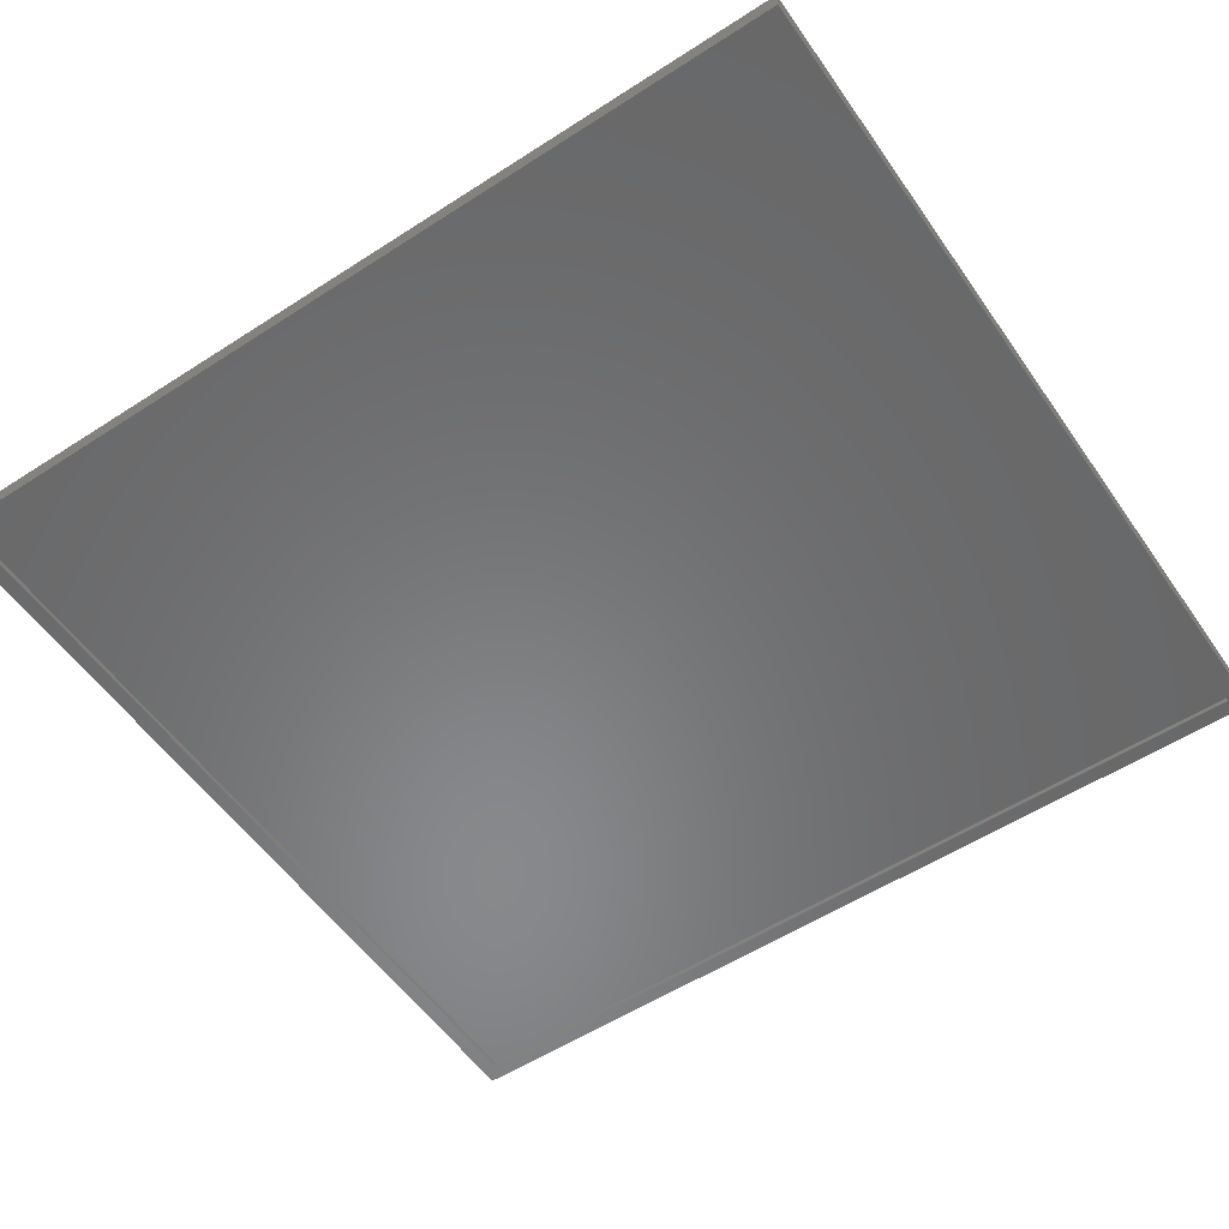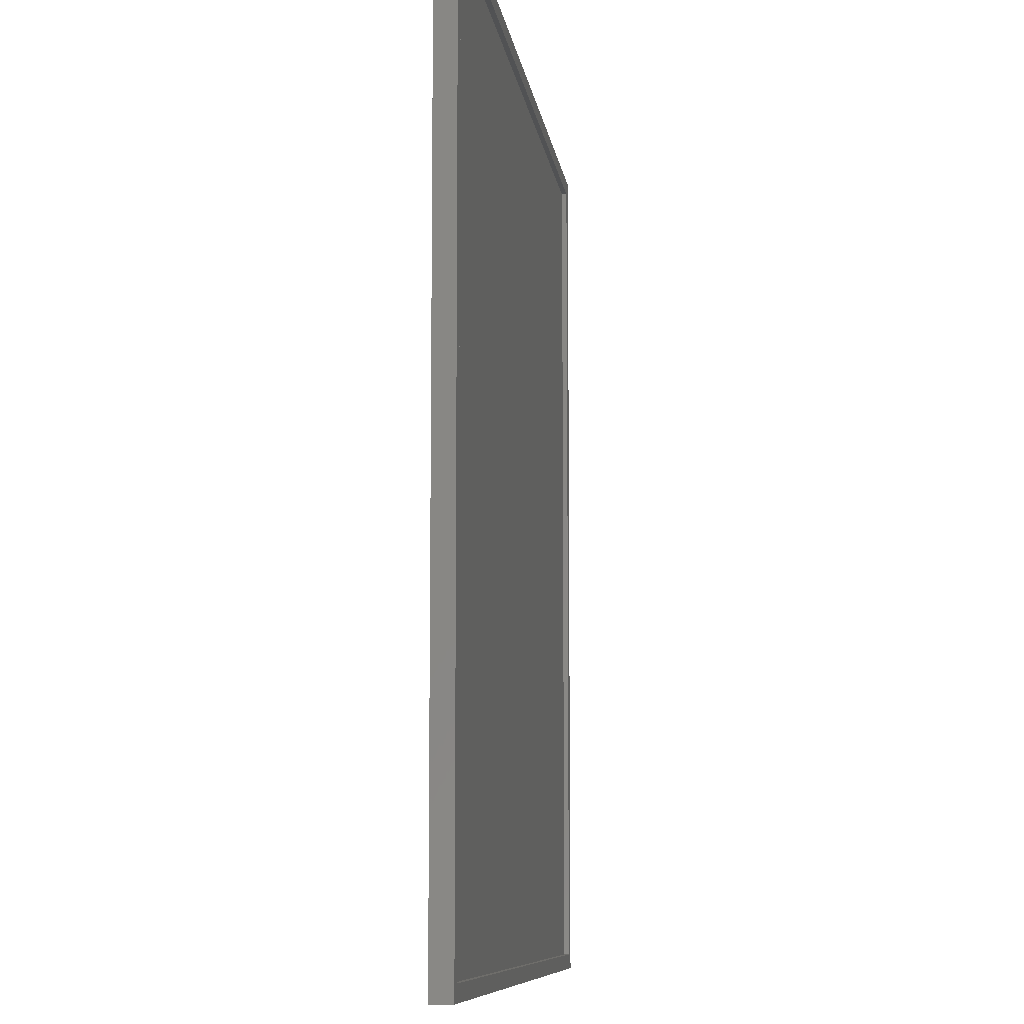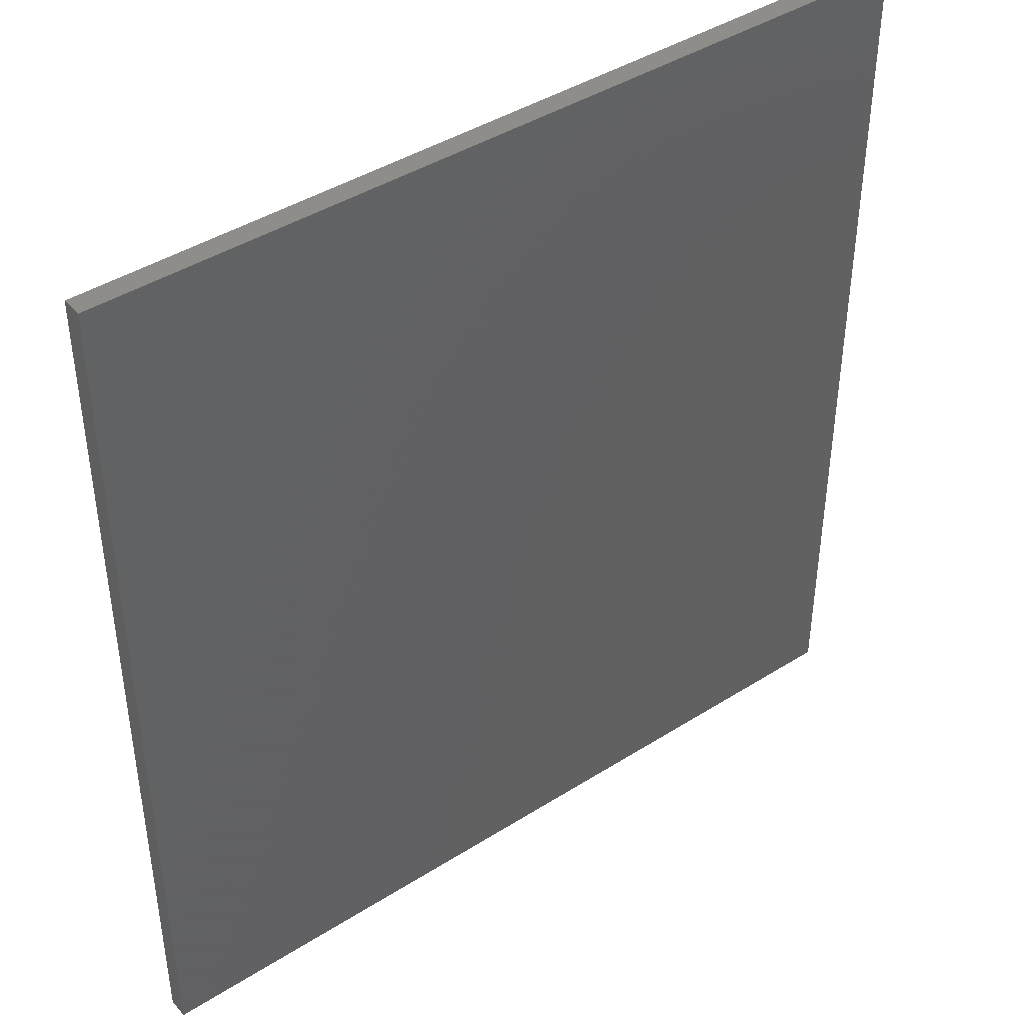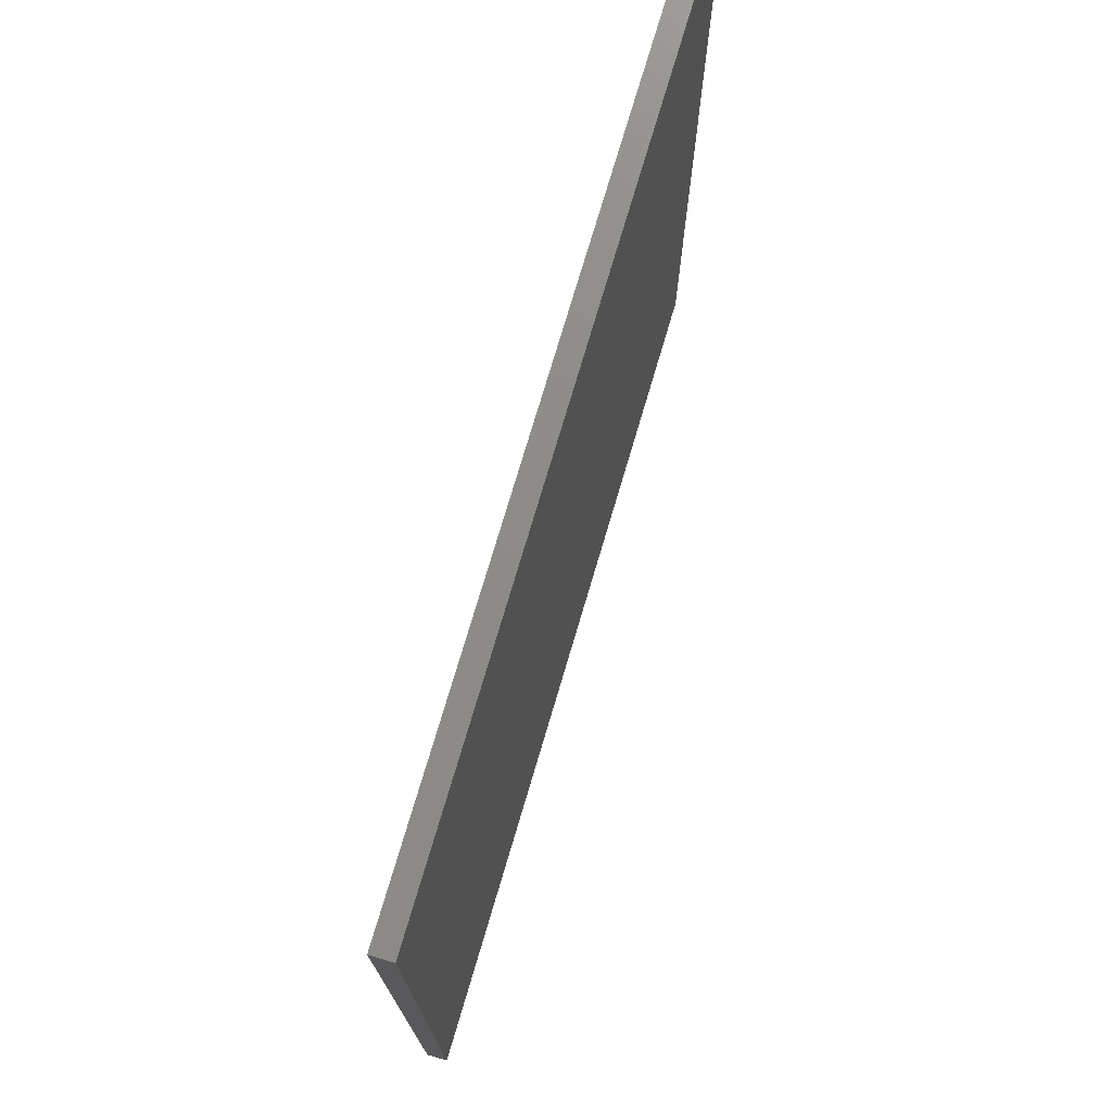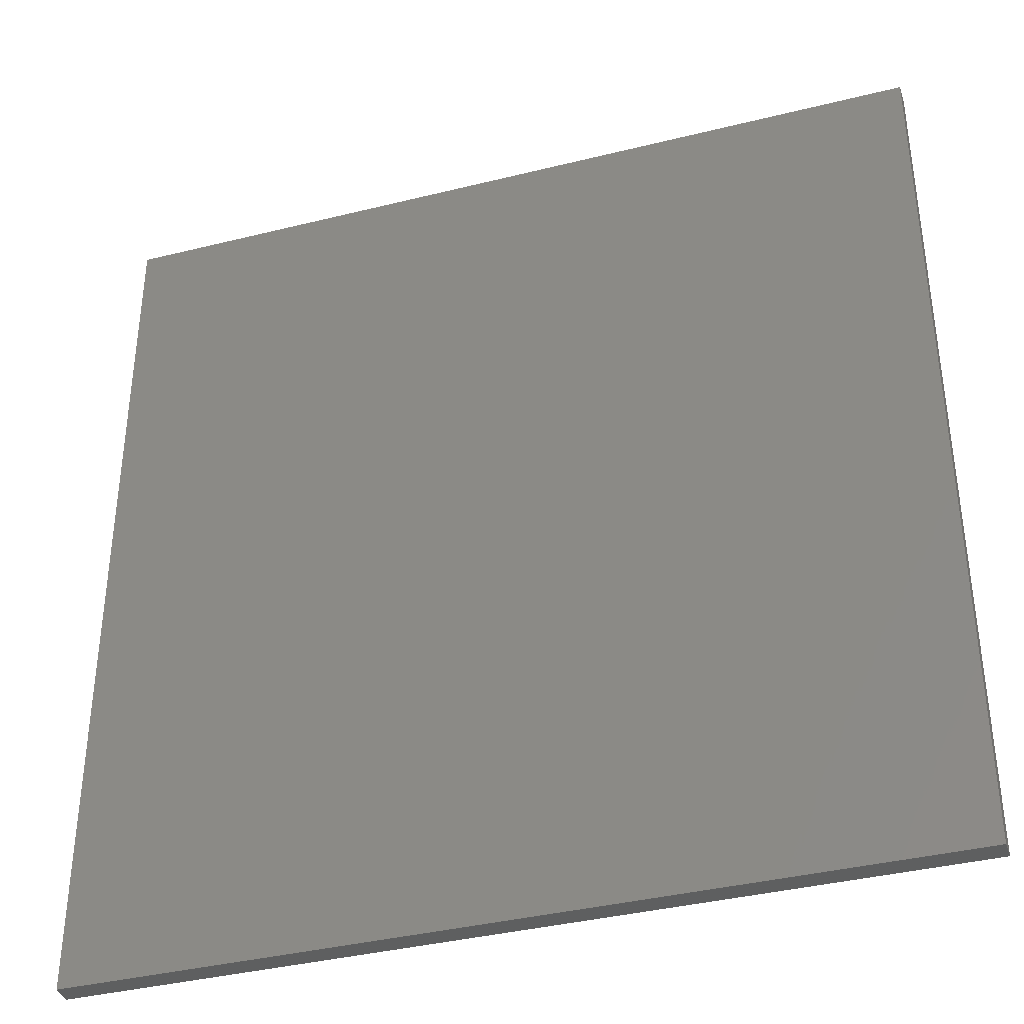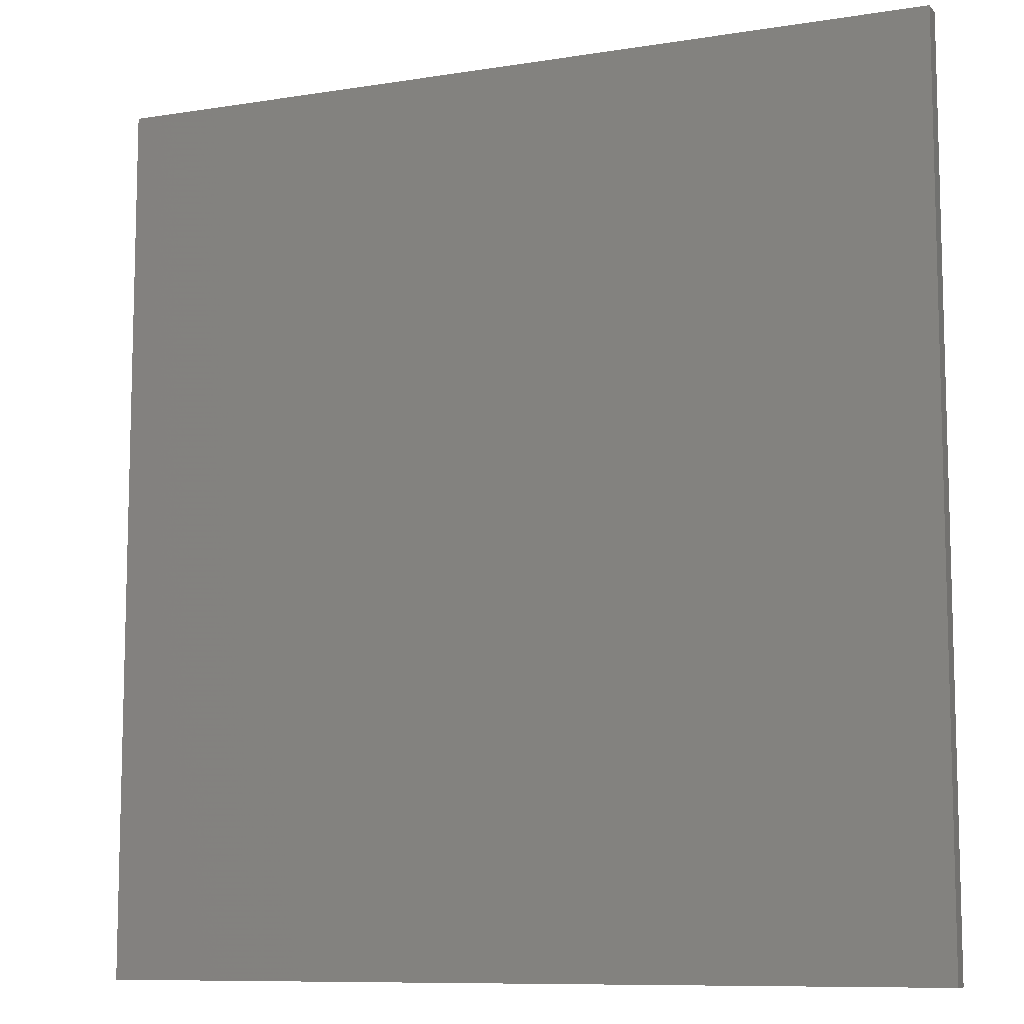
<metadata>
{"format":"stl","ext":"stl","renderer":"f3d","projection":"perspective","resolution":1024,"background":"white","views":[{"elev":-55.1,"azim":-55.7,"up":"+Z"},{"elev":-8.6,"azim":97.4,"up":"+Y"},{"elev":42.5,"azim":-37.1,"up":"+Y"},{"elev":75.1,"azim":-73.5,"up":"+Y"},{"elev":-37.7,"azim":17.7,"up":"+Y"},{"elev":-9.5,"azim":22.7,"up":"+Y"}]}
</metadata>
<code>
# stl→obj: 16 verts, 28 faces
v -0.7109 0.75 0
v -0.6875 -0.5859 0
v -0.7109 -0.6094 0
v 0.5535 -0.5859 0
v 0.5769 -0.6094 0
v -0.6875 0.7266 0
v 0.5769 0.75 0
v 0.5535 0.7266 0
v -0.6875 -0.5859 0.007812
v 0.5535 -0.5859 0.007812
v 0.5535 0.7266 0.007812
v -0.6875 0.7266 0.007812
v -0.7109 -0.6094 0.03125
v 0.5769 -0.6094 0.03125
v -0.7109 0.75 0.03125
v 0.5769 0.75 0.03125
f 1 2 3
f 3 2 4
f 3 4 5
f 2 1 6
f 6 1 7
f 6 7 8
f 8 7 5
f 8 5 4
f 9 10 2
f 2 10 4
f 10 11 4
f 4 11 8
f 11 12 8
f 8 12 6
f 12 9 6
f 6 9 2
f 9 12 10
f 10 12 11
f 13 14 15
f 15 14 16
f 15 1 13
f 13 1 3
f 16 7 15
f 15 7 1
f 14 5 16
f 16 5 7
f 13 3 14
f 14 3 5

</code>
